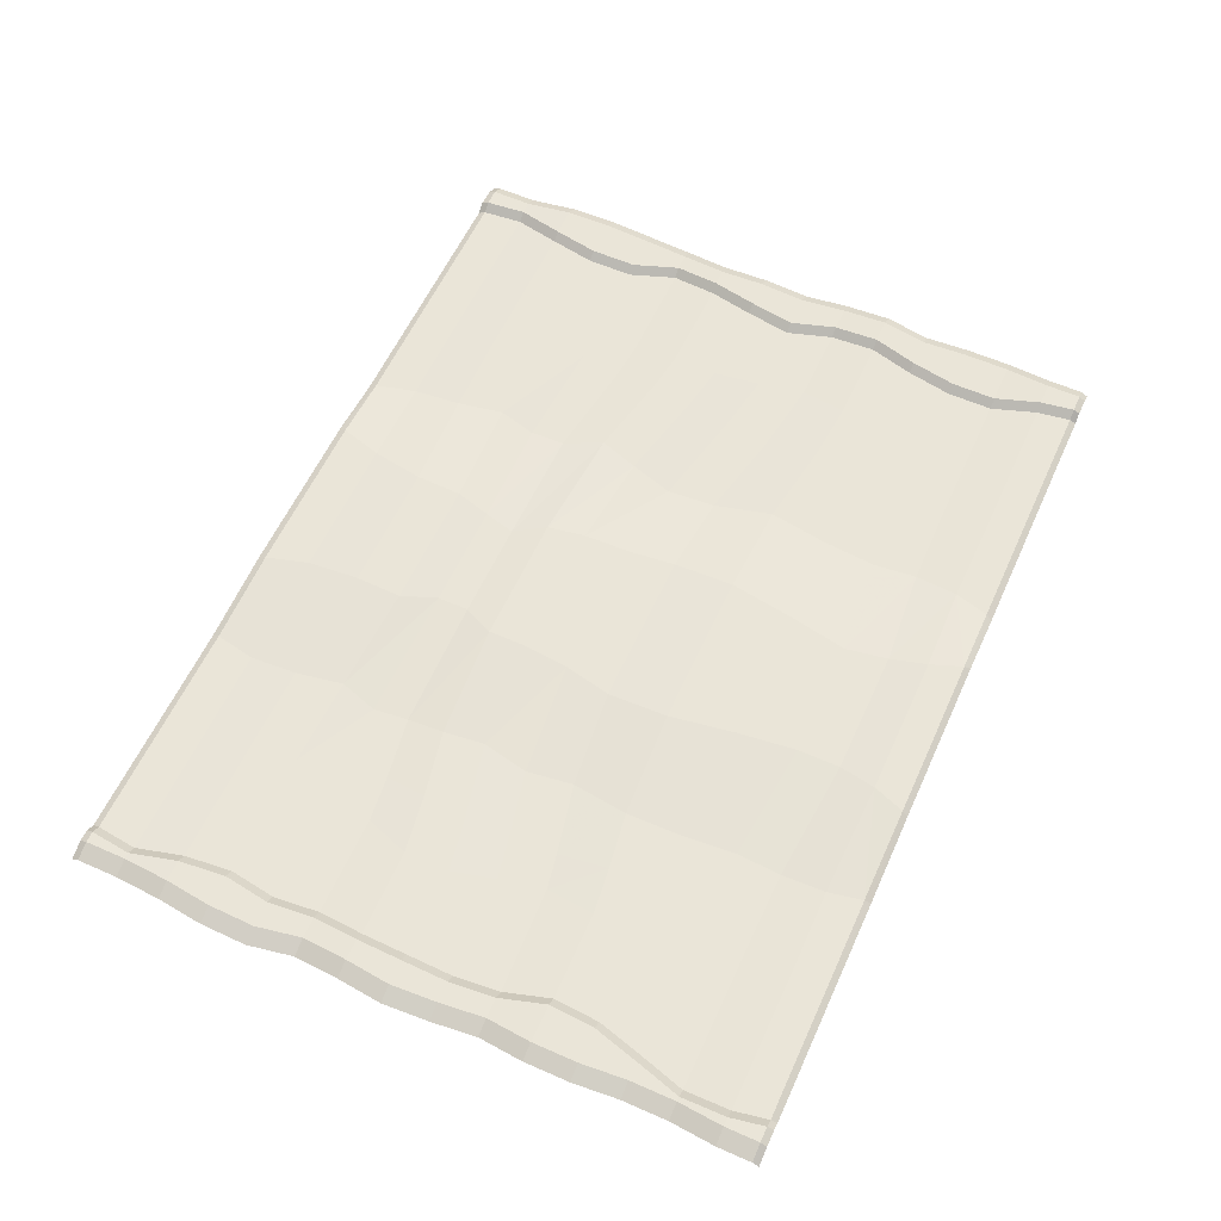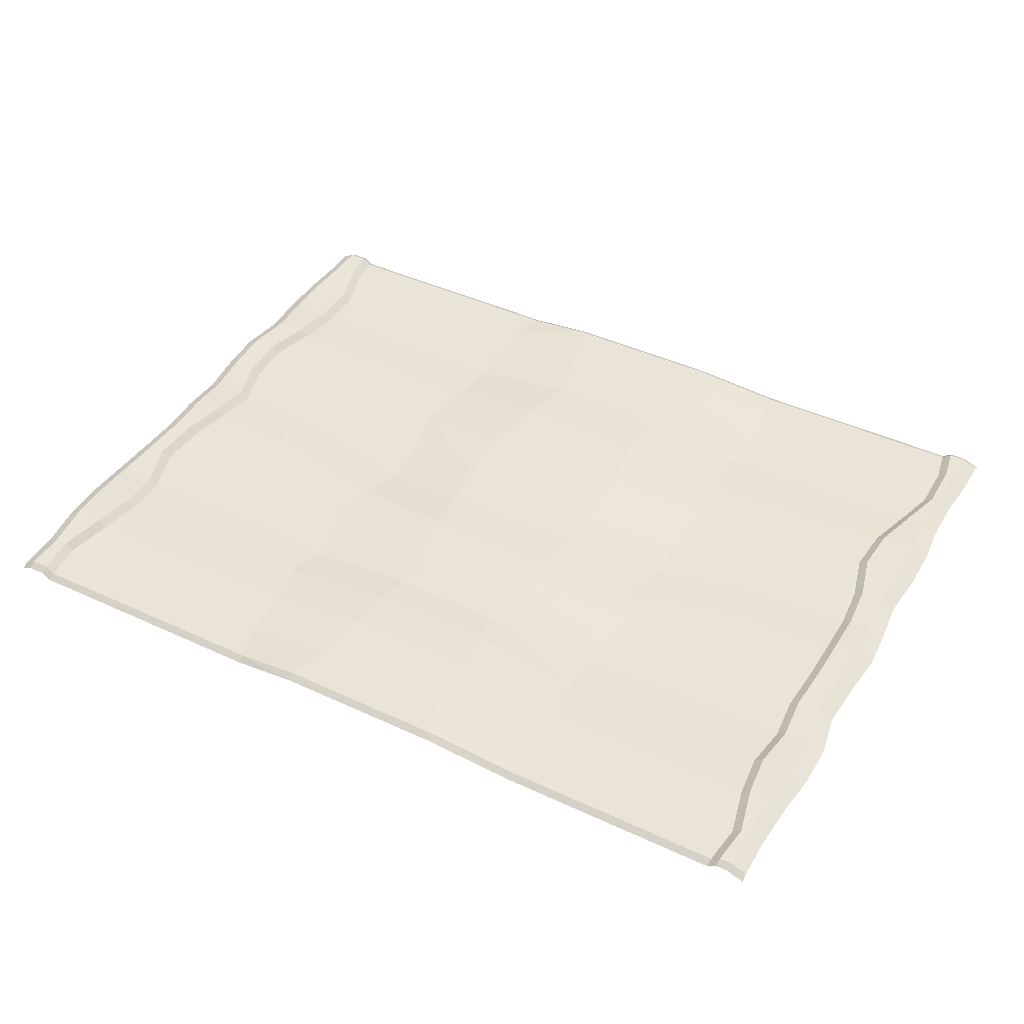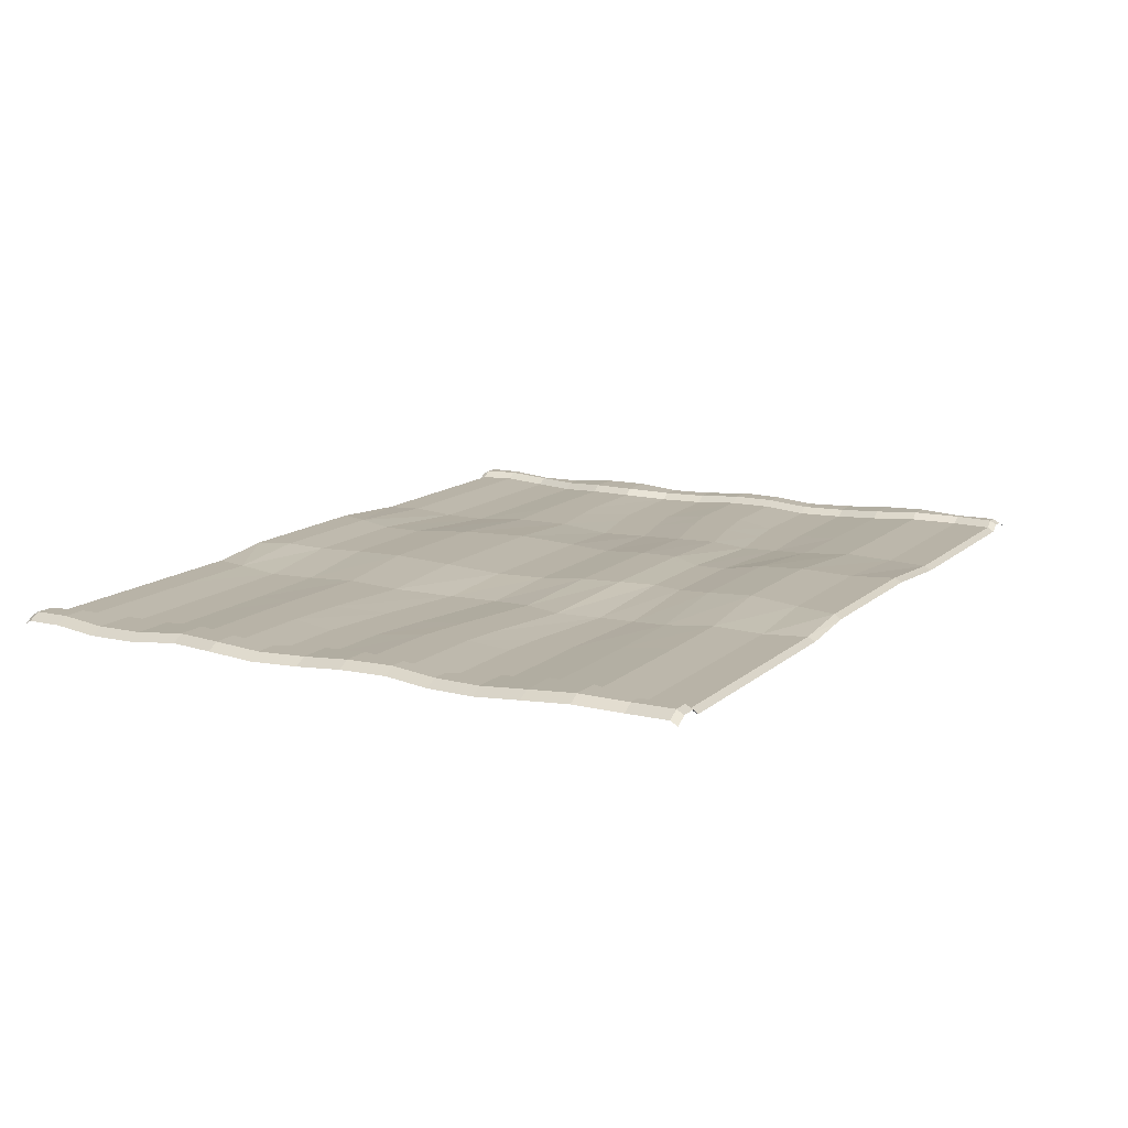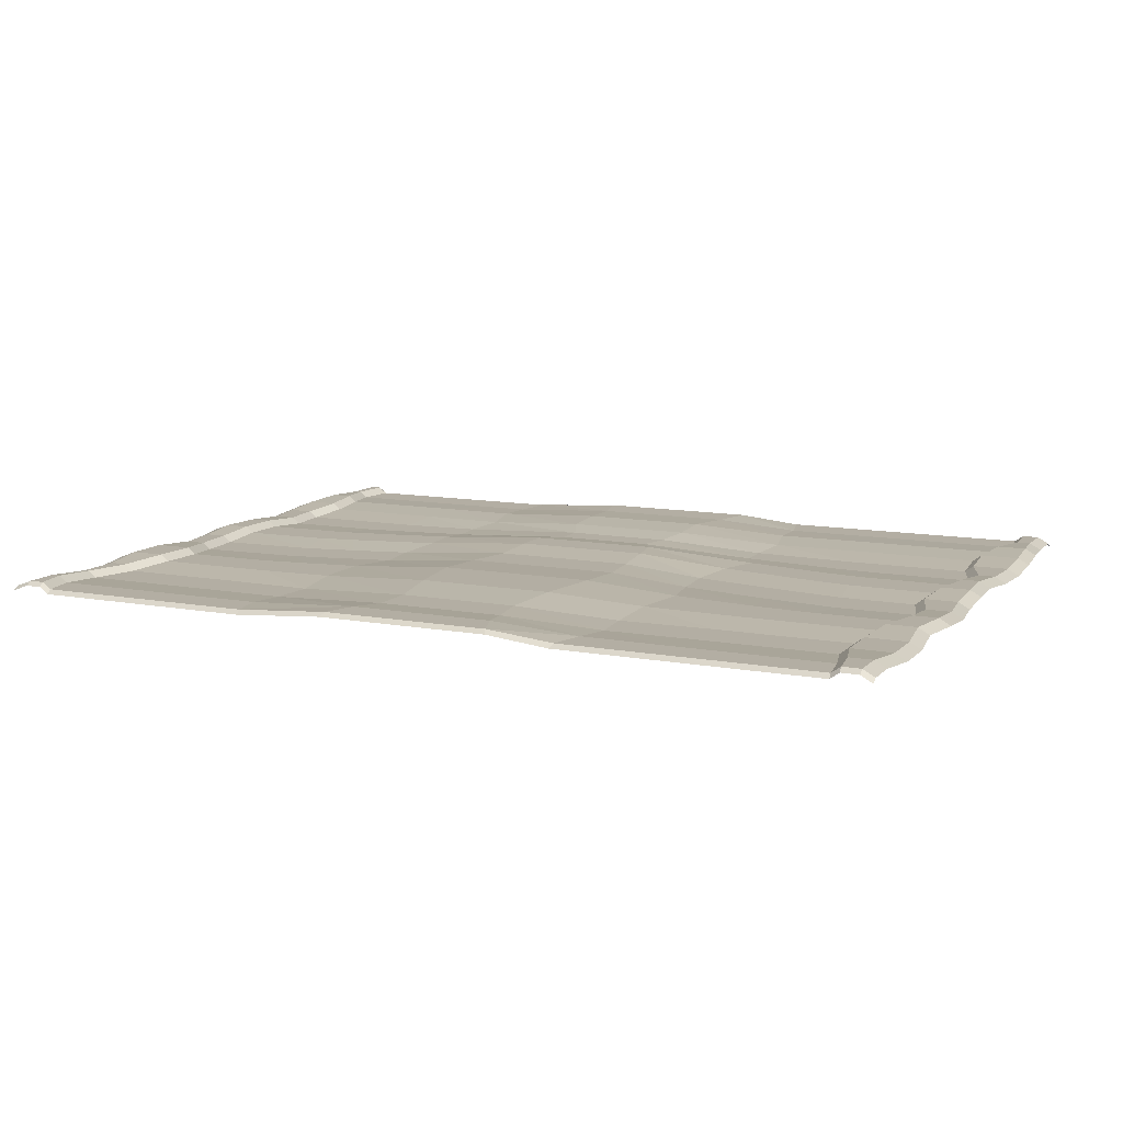
<metadata>
{"format":"obj","ext":"obj","renderer":"f3d","projection":"perspective","resolution":1024,"background":"white","views":[{"elev":59.2,"azim":114.4,"up":"+Y"},{"elev":43.5,"azim":28.8,"up":"+Y"},{"elev":12.9,"azim":-61.7,"up":"+Y"},{"elev":11.0,"azim":-155.0,"up":"+Y"}]}
</metadata>
<code>
g HaySegmentA
v -5.789 0.02953 7.572
v -5.64 0.1127 7.572
v -5.575 0.08315 8.172
v -5.724 -2.633e-06 8.172
v -5.406 0.08315 8.172
v -5.264 0.1127 7.572
v -5.675 0.08315 6.984
v -5.176 0.08315 6.984
v -5.675 0.04073 6.396
v -5.211 0.04073 6.396
v -5.64 0.04073 5.808
v -5.419 0.04073 5.808
v -5.575 0.08315 5.22
v -5.353 0.08315 5.22
v -5.599 0.08315 4.632
v -5.238 0.08315 4.632
v -5.599 0.04073 4.044
v -5.172 0.04073 4.044
v -5.67 0.04073 3.456
v -5.353 0.04073 3.456
v -5.056 -0.04242 4.044
v -5.237 -0.04242 3.456
v -4.108 -0.04242 4.064
v -3.992 -1.489e-06 4.661
v -5.122 -1.48e-06 4.632
v -3.992 -1.677e-06 5.239
v -5.237 -1.671e-06 5.22
v -3.983 -0.04242 5.81
v -5.303 -0.04242 5.808
v -4.269 -0.04242 6.396
v -5.095 -0.04242 6.396
v -4.269 -2.246e-06 6.984
v -5.06 -2.246e-06 6.984
v -4.269 0.02953 7.572
v -5.149 0.02953 7.572
v -3.91 -2.633e-06 8.172
v -5.29 -2.633e-06 8.172
v -4.222 -0.04242 3.461
v -3.044 -2.633e-06 8.172
v -3.272 0.02953 7.572
v -3.385 -2.246e-06 6.984
v -3.543 -0.04242 6.397
v -3.471 -0.04242 5.85
v -3.473 -1.701e-06 5.312
v -3.355 -1.524e-06 4.77
v -3.357 -0.04242 4.19
v -3.21 -0.04242 3.607
v -4.129 -9.049e-07 2.869
v -5.237 -9.049e-07 2.868
v -5.076 -7.133e-07 2.281
v -3.92 -7.133e-07 2.281
v -4.998 -0.04242 1.693
v -4.078 -0.04242 1.693
v -4.999 -0.04242 1.105
v -3.954 -0.04242 1.105
v -5.16 -1.386e-07 0.5168
v -3.796 -1.386e-07 0.5168
v -3.355 -9.252e-07 2.931
v -3.355 -7.16e-07 2.289
v -3.273 -0.04242 1.693
v -3.198 -0.04242 1.105
v -3.158 -1.386e-07 0.5168
v -2.224 -9.795e-07 3.097
v -2.062 -0.04242 3.848
v -2.02 -0.04242 4.469
v -2.171 -1.609e-06 5.029
v -2.348 -1.776e-06 5.542
v -2.144 -0.04242 6.04
v -2.127 -0.04242 6.481
v -2.237 -2.24e-06 6.966
v -2.111 0.02953 7.551
v -2.072 -2.633e-06 8.172
v -0.7922 0.1134 7.473
v -0.7922 0.08386 6.885
v -0.9164 0.08386 8.148
v -0.5735 0.04144 6.028
v -0.7989 0.08386 5.626
v -0.6829 0.04144 6.434
v 0.8989 0.1134 7.473
v 0.8989 0.08386 6.885
v 2.39 0.02953 7.561
v 2.411 -2.633e-06 8.172
v 0.9356 0.08386 8.148
v 2.269 -2.238e-06 6.959
v 0.7021 0.04144 6.434
v 2.414 -0.04242 6.471
v 0.7021 0.04144 6.03
v 2.365 -0.04242 6.022
v 0.8989 0.08386 5.627
v 2.359 -1.777e-06 5.544
v 0.8989 0.08386 5.133
v 2.299 -1.603e-06 5.011
v 0.9356 0.04144 4.548
v 2.409 -0.04242 4.41
v 1.074 0.04144 3.928
v 2.33 -0.04242 3.806
v 1.074 0.08386 3.135
v 2.44 -9.711e-07 3.072
v 0.9356 0.08386 2.258
v 2.431 -7.311e-07 2.335
v 0.8301 0.04144 1.525
v 2.361 -0.04242 1.67
v 0.8301 0.04144 0.9707
v 2.398 -0.04242 1.096
v 3.22 -1.718e-06 5.365
v 3.171 -0.04242 5.894
v 3.456 -0.04242 6.399
v 3.424 -2.246e-06 6.984
v 3.384 0.02953 7.572
v 3.157 -2.633e-06 8.172
v 3.454 -0.04242 1.693
v 3.376 -7.16e-07 2.289
v 3.171 -9.35e-07 2.961
v 3.239 -0.04242 3.605
v 3.171 -0.04242 4.237
v 3.464 -1.518e-06 4.751
v 3.979 -1.678e-06 5.242
v 3.765 -0.04242 5.823
v 3.975 -0.04242 6.396
v 3.979 -2.246e-06 6.984
v 3.85 0.02953 7.572
v 3.85 -2.633e-06 8.172
v 3.98 -1.49e-06 4.665
v 3.818 -0.04242 4.105
v 3.699 -0.04242 3.52
v 3.767 -9.108e-07 2.887
v 3.795 -7.133e-07 2.281
v 3.795 -0.04242 1.693
v 3.239 -0.04242 1.105
v 2.399 -1.418e-07 0.5266
v 3.316 -1.386e-07 0.5168
v 3.795 -0.04242 1.105
v 3.665 -1.386e-07 0.5168
v 5.116 -0.04242 4.044
v 5.116 -1.48e-06 4.632
v 5.101 -1.671e-06 5.22
v 5.052 -0.04242 5.808
v 5.106 -0.04242 6.396
v 5.032 -2.246e-06 6.984
v 5.101 0.02953 7.572
v 5.246 -2.633e-06 8.172
v 5.215 0.1127 7.572
v 5.146 0.08315 6.984
v 5.22 0.04073 6.396
v 5.166 0.04073 5.808
v 5.215 0.08315 5.22
v 5.186 -2.803e-06 8.695
v 3.689 -2.803e-06 8.695
v 3.169 -2.803e-06 8.695
v 2.311 -2.803e-06 8.695
v 1.094 0.08386 8.692
v 5.486 0.1127 7.572
v 5.44 0.08315 8.172
v 5.36 0.08315 8.172
v 5.547 0.08315 6.984
v 5.547 0.04073 6.396
v 5.44 0.04073 5.808
v 5.486 0.08315 5.22
v 5.23 0.08315 4.632
v 5.547 0.08315 4.632
v 5.23 0.04073 4.044
v 5.062 -0.04242 3.456
v 4.903 -9.049e-07 2.868
v 4.941 -7.133e-07 2.281
v 5.092 -0.04242 1.693
v 5.266 -0.04242 1.105
v 5.273 -1.386e-07 0.5168
v 5.38 0.04073 1.105
v 5.387 0.08315 0.5168
v 5.44 0.04073 1.105
v 5.44 0.04073 1.693
v 5.658 -0.04242 1.693
v 5.658 -0.04242 1.105
v 5.501 0.08315 0.5168
v 5.719 -1.386e-07 0.5168
v 5.719 -7.133e-07 2.281
v 5.501 0.08315 2.281
v 5.719 -9.049e-07 2.868
v 5.501 0.08315 2.868
v 5.658 -0.04242 3.456
v 5.44 0.04073 3.456
v 5.719 -0.04242 4.044
v 5.501 0.04073 4.044
v 5.765 -1.48e-06 4.632
v 5.176 0.04073 3.456
v 5.017 0.08315 2.868
v 5.055 0.08315 2.281
v 5.206 0.04073 1.693
v 5.704 -1.671e-06 5.22
v 5.658 -0.04242 5.808
v 5.765 -0.04242 6.396
v 5.765 -2.246e-06 6.984
v 5.704 0.02953 7.572
v 5.658 -2.633e-06 8.172
v 5.658 -2.803e-06 8.695
v 5.44 0.08315 8.695
v 5.299 0.08315 8.695
v 5.658 -0.05096 8.787
v 5.44 0.03219 8.787
v 5.29 0.03219 8.787
v 5.177 -0.05096 8.787
v 3.665 -0.05096 8.787
v 3.171 -0.05096 8.787
v 2.296 -0.05096 8.787
v 1.117 0.0329 8.787
v -1.075 0.08386 8.692
v -1.098 0.0329 8.787
v -1.939 -2.803e-06 8.695
v -2.971 -2.803e-06 8.695
v -3.81 -2.803e-06 8.695
v -5.244 -2.803e-06 8.695
v -5.36 0.08315 8.695
v -5.575 0.08315 8.695
v -5.724 -2.803e-06 8.695
v -5.575 0.03219 8.787
v -5.724 -0.05096 8.787
v -5.353 0.03219 8.787
v -5.237 -0.05096 8.787
v -3.796 -0.05096 8.787
v -2.96 -0.05096 8.787
v -1.919 -0.05096 8.787
v 5.192 3.503e-09 0.08071
v 3.665 3.503e-09 0.08071
v 3.665 -0.04854 4.61e-07
v 5.177 -0.04854 4.61e-07
v 3.171 -0.04854 4.61e-07
v 3.194 3.503e-09 0.08071
v 2.296 -0.04854 4.61e-07
v 2.312 3.006e-09 0.08224
v 5.306 0.08315 0.08071
v 5.29 0.03462 4.881e-07
v 5.501 0.08315 0.08071
v 5.501 0.03462 4.881e-07
v 5.719 3.503e-09 0.08071
v 5.719 -0.04854 4.61e-07
v 1.089 0.08386 0.07658
v 0.9356 0.08386 0.4904
v -1.07 0.08386 0.07671
v -0.9164 0.08386 0.4912
v -2.065 -1.423e-07 0.5281
v -1.942 2.931e-09 0.08247
v -0.8109 0.04144 0.9713
v -2.123 -0.04242 1.084
v -2.07 -0.04242 1.655
v -2.103 -7.31e-07 2.335
v -0.7205 0.04144 1.524
v -0.8413 0.08386 2.257
v -0.9807 0.08386 3.137
v -0.9807 0.04144 3.929
v -0.9164 0.04144 4.548
v -0.8798 0.08386 5.133
v -2.991 3.503e-09 0.08071
v -2.96 -0.04854 4.61e-07
v -1.919 -0.04854 4.61e-07
v -3.796 -0.04854 4.61e-07
v -3.796 3.503e-09 0.08071
v -5.237 -0.04854 4.61e-07
v -5.225 3.503e-09 0.08071
v -5.353 0.03462 4.881e-07
v -5.341 0.08315 0.08071
v -5.575 0.03462 4.881e-07
v -5.575 0.08315 0.08071
v -5.275 0.08315 0.5168
v -5.575 0.08315 0.5168
v -5.724 3.503e-09 0.08071
v -5.724 -1.386e-07 0.5168
v -5.64 0.04073 1.105
v -5.789 -0.04242 1.105
v -5.64 0.04073 1.693
v -5.789 -0.04242 1.693
v -5.575 0.08315 2.281
v -5.724 -7.133e-07 2.281
v -5.67 0.08315 2.868
v -5.819 -9.049e-07 2.868
v -5.819 -0.04242 3.456
v -5.353 0.08315 2.868
v -5.192 0.08315 2.281
v -5.114 0.04073 1.693
v -5.114 0.04073 1.105
v -1.098 0.03533 4.883e-07
v 1.117 0.03533 4.883e-07
v -5.747 -0.04242 4.044
v -5.747 -1.48e-06 4.632
v -5.724 -1.671e-06 5.22
v -5.789 -0.04242 5.808
v -5.824 -0.04242 6.396
v -5.824 -2.246e-06 6.984
v -5.724 -0.04854 4.61e-07
g HaySegmentA_0
f 3 2 1
f 4 3 1
f 2 3 5
f 6 2 5
f 7 2 6
f 8 7 6
f 9 7 8
f 10 9 8
f 11 9 10
f 12 11 10
f 13 11 12
f 14 13 12
f 15 13 14
f 16 15 14
f 17 15 16
f 18 17 16
f 19 17 18
f 20 19 18
f 20 18 21
f 22 20 21
f 22 21 23
f 23 21 24
f 21 25 24
f 18 16 25
f 21 18 25
f 24 25 26
f 25 27 26
f 16 14 27
f 25 16 27
f 26 27 28
f 27 29 28
f 27 14 29
f 28 29 30
f 29 31 30
f 30 31 32
f 31 33 32
f 32 33 34
f 33 35 34
f 34 35 36
f 35 37 36
f 38 22 23
f 34 36 39
f 40 34 39
f 32 34 40
f 41 32 40
f 30 32 41
f 42 30 41
f 28 30 42
f 43 28 42
f 26 28 43
f 44 26 43
f 24 26 44
f 45 24 44
f 23 24 45
f 46 23 45
f 38 23 46
f 47 38 46
f 48 38 47
f 48 49 38
f 49 22 38
f 50 49 48
f 51 50 48
f 52 50 51
f 53 52 51
f 54 52 53
f 55 54 53
f 56 54 55
f 57 56 55
f 58 48 47
f 51 48 58
f 59 51 58
f 53 51 59
f 60 53 59
f 55 53 60
f 61 55 60
f 57 55 61
f 62 57 61
f 59 58 63
f 63 58 64
f 58 47 64
f 64 47 65
f 47 46 65
f 65 46 66
f 46 45 66
f 66 45 67
f 45 44 67
f 67 44 68
f 44 43 68
f 68 43 69
f 43 42 69
f 69 42 70
f 42 41 70
f 70 41 71
f 41 40 71
f 71 40 72
f 40 39 72
f 70 71 73
f 74 70 73
f 69 70 74
f 71 72 75
f 73 71 75
f 67 68 76
f 77 67 76
f 68 69 78
f 76 68 78
f 78 69 74
f 73 79 74
f 79 80 74
f 74 80 78
f 80 79 81
f 81 79 82
f 79 83 82
f 83 79 73
f 75 83 73
f 84 80 81
f 85 80 84
f 80 85 78
f 78 85 76
f 86 85 84
f 87 85 86
f 76 87 77
f 85 87 76
f 88 87 86
f 89 87 88
f 87 89 77
f 90 89 88
f 91 89 90
f 92 91 90
f 93 91 92
f 94 93 92
f 95 93 94
f 96 95 94
f 97 95 96
f 98 97 96
f 99 97 98
f 100 99 98
f 101 99 100
f 102 101 100
f 103 101 102
f 104 103 102
f 92 90 105
f 105 90 106
f 90 88 106
f 106 88 107
f 88 86 107
f 107 86 108
f 86 84 108
f 108 84 109
f 84 81 109
f 109 81 110
f 81 82 110
f 104 102 111
f 111 102 112
f 102 100 112
f 112 100 113
f 100 98 113
f 113 98 114
f 98 96 114
f 114 96 115
f 96 94 115
f 115 94 116
f 94 92 116
f 116 92 105
f 116 105 117
f 117 105 118
f 105 106 118
f 118 106 119
f 106 107 119
f 119 107 120
f 107 108 120
f 120 108 121
f 108 109 121
f 121 109 122
f 109 110 122
f 123 116 117
f 115 116 123
f 124 115 123
f 114 115 124
f 125 114 124
f 113 114 125
f 126 113 125
f 112 113 126
f 127 112 126
f 111 112 127
f 128 111 127
f 129 111 128
f 129 104 111
f 130 104 129
f 131 130 129
f 132 129 128
f 131 129 132
f 133 131 132
f 125 124 134
f 134 124 135
f 124 123 135
f 135 123 136
f 123 117 136
f 136 117 137
f 117 118 137
f 137 118 138
f 118 119 138
f 138 119 139
f 119 120 139
f 139 120 140
f 120 121 140
f 140 121 141
f 121 122 141
f 140 142 139
f 142 143 139
f 139 143 138
f 143 144 138
f 138 144 137
f 144 145 137
f 137 145 136
f 145 146 136
f 141 122 147
f 122 148 147
f 122 110 148
f 110 149 148
f 110 82 149
f 82 150 149
f 82 83 150
f 83 151 150
f 143 142 152
f 152 142 153
f 142 154 153
f 155 143 152
f 144 143 155
f 156 144 155
f 145 144 156
f 157 145 156
f 146 145 157
f 158 146 157
f 159 146 158
f 160 159 158
f 161 159 160
f 159 161 134
f 135 159 134
f 146 159 135
f 136 146 135
f 134 161 162
f 162 125 134
f 126 125 162
f 163 126 162
f 127 126 163
f 164 127 163
f 128 127 164
f 165 128 164
f 132 128 165
f 166 132 165
f 133 132 166
f 167 133 166
f 166 168 167
f 168 169 167
f 169 168 170
f 170 168 171
f 170 171 172
f 173 170 172
f 174 170 173
f 174 169 170
f 175 174 173
f 172 171 176
f 171 177 176
f 176 177 178
f 177 179 178
f 178 179 180
f 179 181 180
f 180 181 182
f 181 183 182
f 182 183 184
f 183 160 184
f 183 161 160
f 185 161 183
f 181 185 183
f 161 185 162
f 186 185 181
f 179 186 181
f 187 186 179
f 177 187 179
f 188 187 177
f 171 188 177
f 168 188 171
f 188 168 166
f 165 188 166
f 187 188 165
f 164 187 165
f 186 187 164
f 163 186 164
f 185 186 163
f 162 185 163
f 184 160 189
f 160 158 189
f 189 158 190
f 158 157 190
f 190 157 191
f 157 156 191
f 191 156 192
f 156 155 192
f 192 155 193
f 155 152 193
f 193 152 194
f 152 153 194
f 194 153 195
f 153 196 195
f 153 154 196
f 154 197 196
f 195 196 198
f 196 199 198
f 196 197 199
f 197 200 199
f 200 197 147
f 201 200 147
f 147 148 201
f 148 202 201
f 148 149 202
f 149 203 202
f 149 150 203
f 150 204 203
f 150 151 204
f 151 205 204
f 205 151 206
f 207 205 206
f 206 208 207
f 72 208 206
f 75 72 206
f 206 151 75
f 72 39 208
f 39 209 208
f 39 36 209
f 36 210 209
f 36 37 210
f 37 211 210
f 37 5 211
f 5 212 211
f 5 3 212
f 3 213 212
f 6 5 37
f 35 6 37
f 8 6 35
f 33 8 35
f 10 8 33
f 31 10 33
f 12 10 31
f 29 12 31
f 14 12 29
f 213 3 4
f 214 213 4
f 215 213 214
f 216 215 214
f 213 215 217
f 212 213 217
f 212 217 218
f 211 212 218
f 211 218 219
f 210 211 219
f 210 219 220
f 209 210 220
f 209 220 221
f 208 209 221
f 208 221 207
f 224 223 222
f 225 224 222
f 224 226 223
f 226 227 223
f 226 228 227
f 228 229 227
f 222 230 225
f 169 230 222
f 167 169 222
f 222 223 167
f 230 231 225
f 231 230 232
f 233 231 232
f 233 232 234
f 235 233 234
f 234 232 175
f 232 174 175
f 230 169 174
f 232 230 174
f 236 229 228
f 236 237 229
f 237 130 229
f 237 236 238
f 239 237 238
f 240 239 238
f 241 240 238
f 239 240 242
f 240 243 242
f 240 62 243
f 62 61 243
f 243 61 244
f 61 60 244
f 244 60 245
f 60 59 245
f 245 59 63
f 243 244 246
f 242 243 246
f 244 245 247
f 246 244 247
f 245 63 248
f 247 245 248
f 248 63 249
f 63 64 249
f 249 64 250
f 64 65 250
f 250 65 251
f 65 66 251
f 251 66 77
f 66 67 77
f 247 99 246
f 99 101 246
f 246 101 242
f 101 103 242
f 242 103 239
f 103 237 239
f 97 99 247
f 248 97 247
f 95 97 248
f 249 95 248
f 93 95 249
f 250 93 249
f 91 93 250
f 251 91 250
f 89 91 251
f 77 89 251
f 237 103 104
f 130 237 104
f 229 130 131
f 227 229 131
f 227 131 133
f 223 227 133
f 223 133 167
f 253 252 241
f 254 253 241
f 253 255 252
f 255 256 252
f 255 257 256
f 257 258 256
f 257 259 258
f 259 260 258
f 259 261 260
f 261 262 260
f 260 262 263
f 262 264 263
f 264 262 265
f 266 264 265
f 267 264 266
f 268 267 266
f 269 267 268
f 270 269 268
f 271 269 270
f 272 271 270
f 273 271 272
f 274 273 272
f 19 273 274
f 275 19 274
f 273 19 20
f 276 273 20
f 271 273 276
f 276 20 22
f 49 276 22
f 277 276 49
f 277 271 276
f 269 271 277
f 50 277 49
f 278 277 50
f 278 269 277
f 52 278 50
f 279 278 52
f 54 279 52
f 263 279 54
f 56 263 54
f 279 267 278
f 267 269 278
f 264 267 279
f 263 264 279
f 260 263 56
f 258 260 56
f 258 56 57
f 256 258 57
f 256 57 62
f 252 256 62
f 252 62 240
f 241 252 240
f 241 238 280
f 238 236 280
f 236 281 280
f 254 241 280
f 281 236 228
f 17 19 275
f 282 17 275
f 15 17 282
f 283 15 282
f 13 15 283
f 284 13 283
f 11 13 284
f 285 11 284
f 9 11 285
f 286 9 285
f 7 9 286
f 287 7 286
f 2 7 287
f 1 2 287
f 154 142 140
f 141 154 140
f 197 154 141
f 147 197 141
f 262 261 288
f 265 262 288
f 151 83 75

</code>
